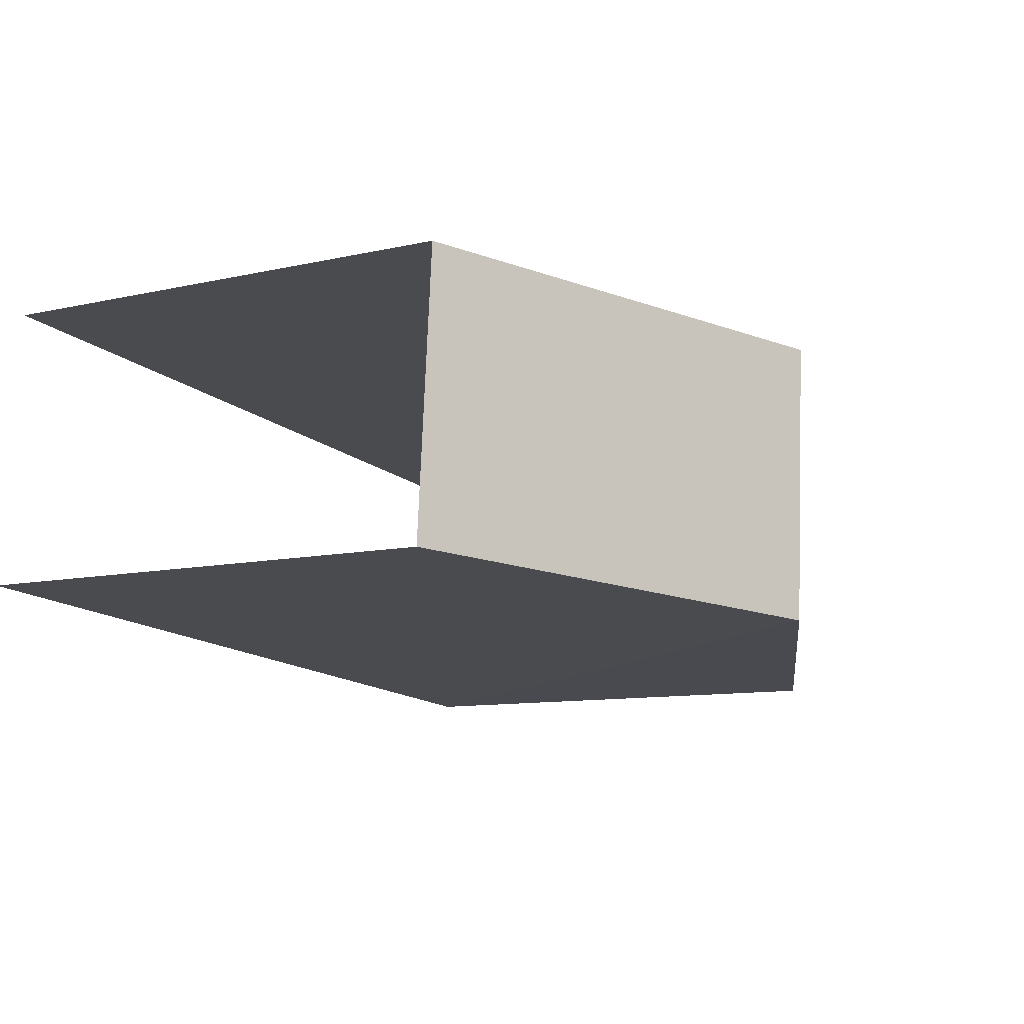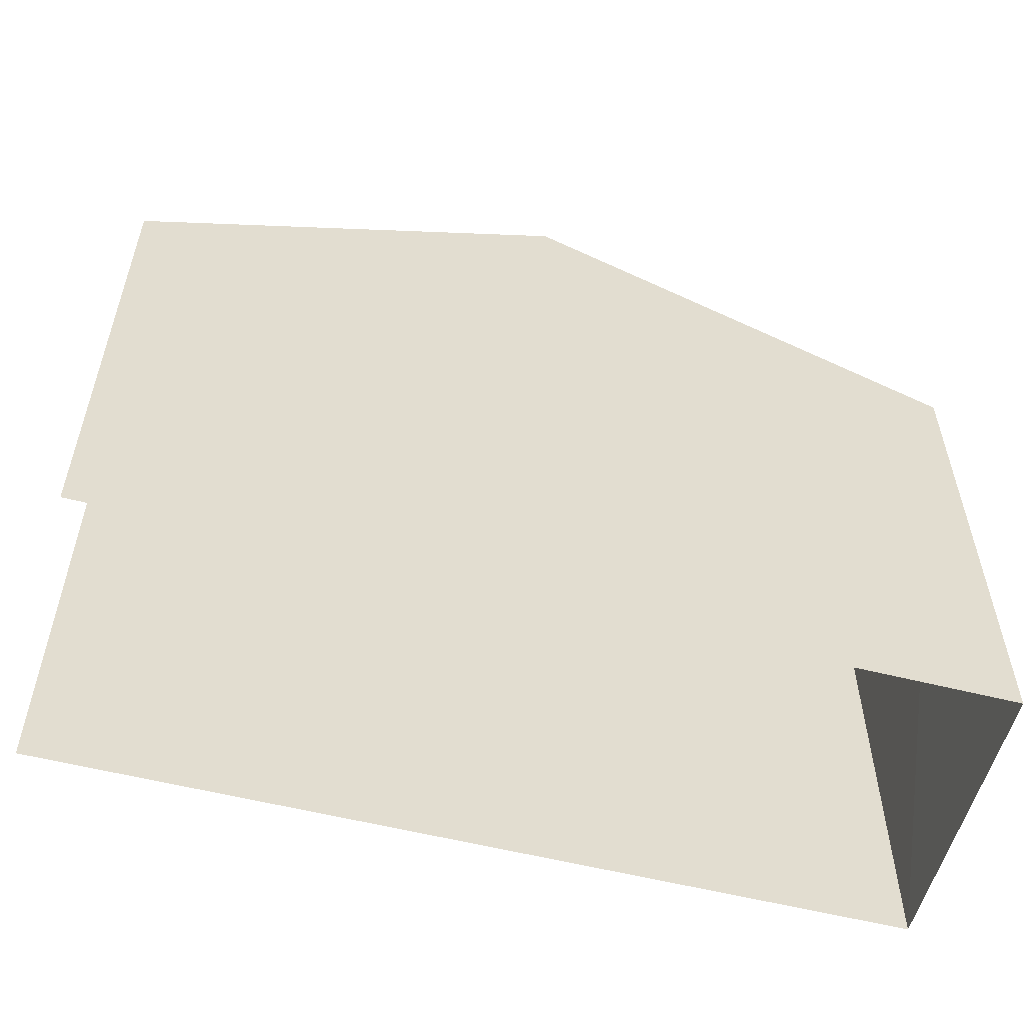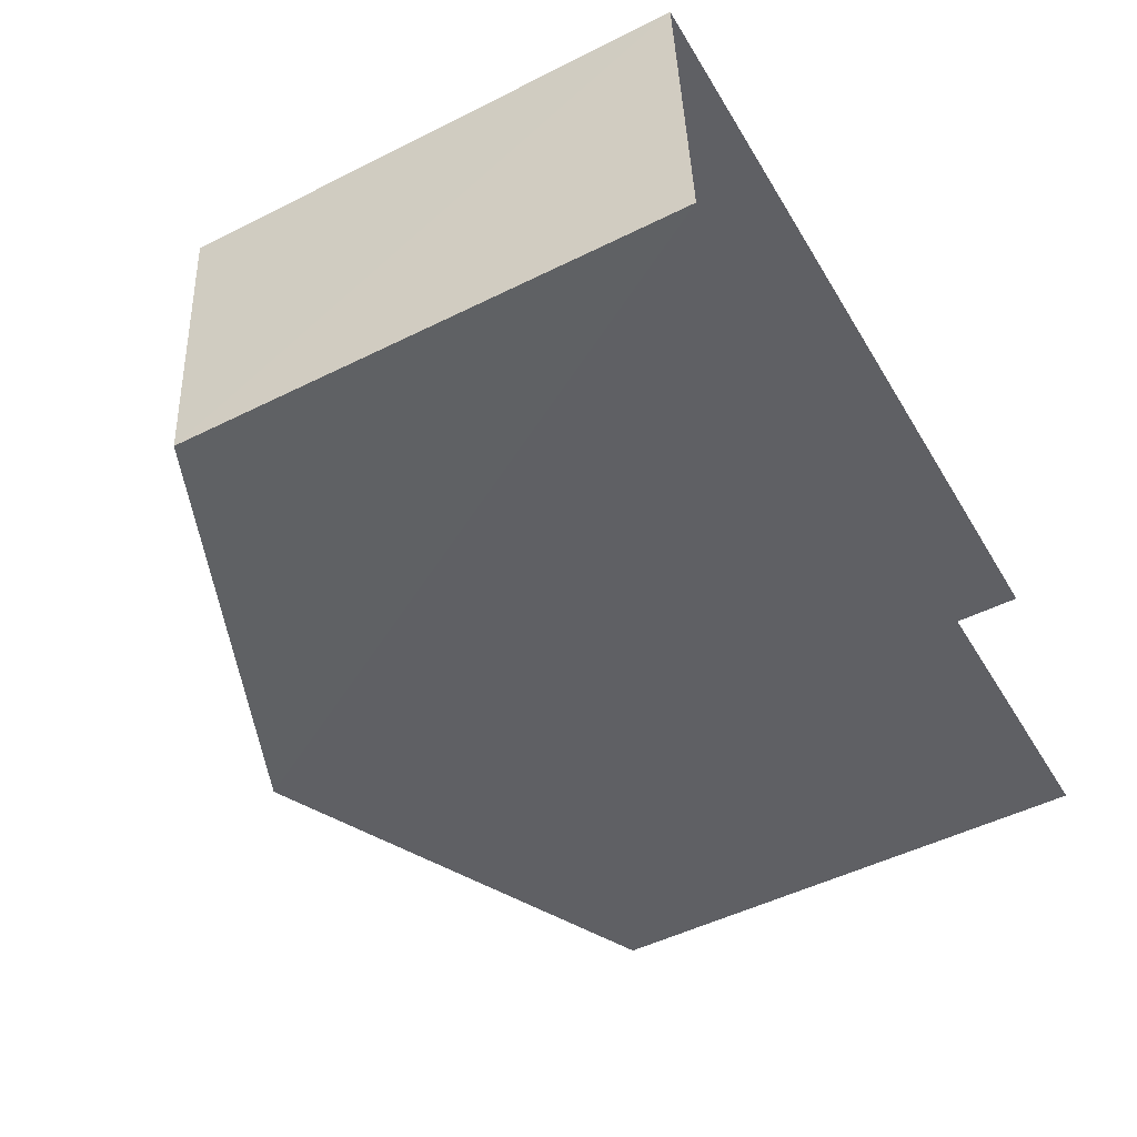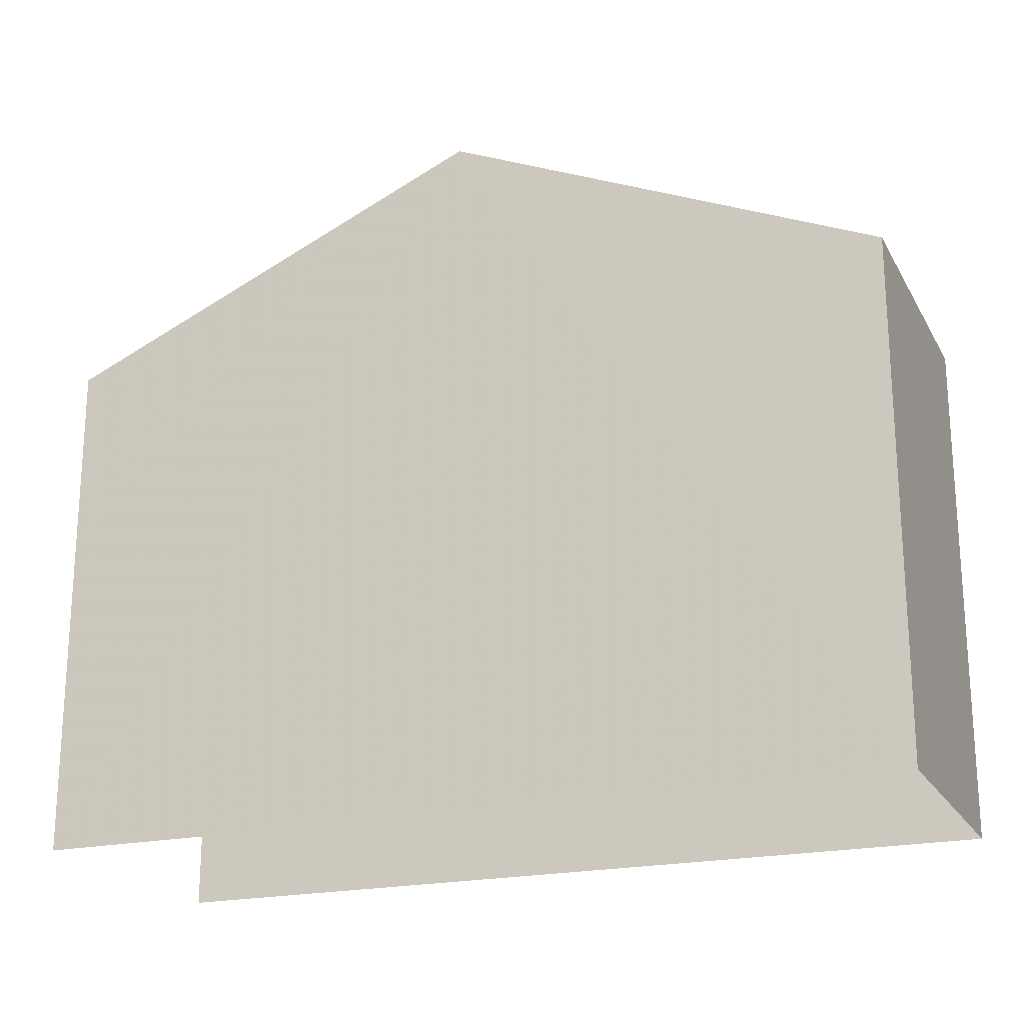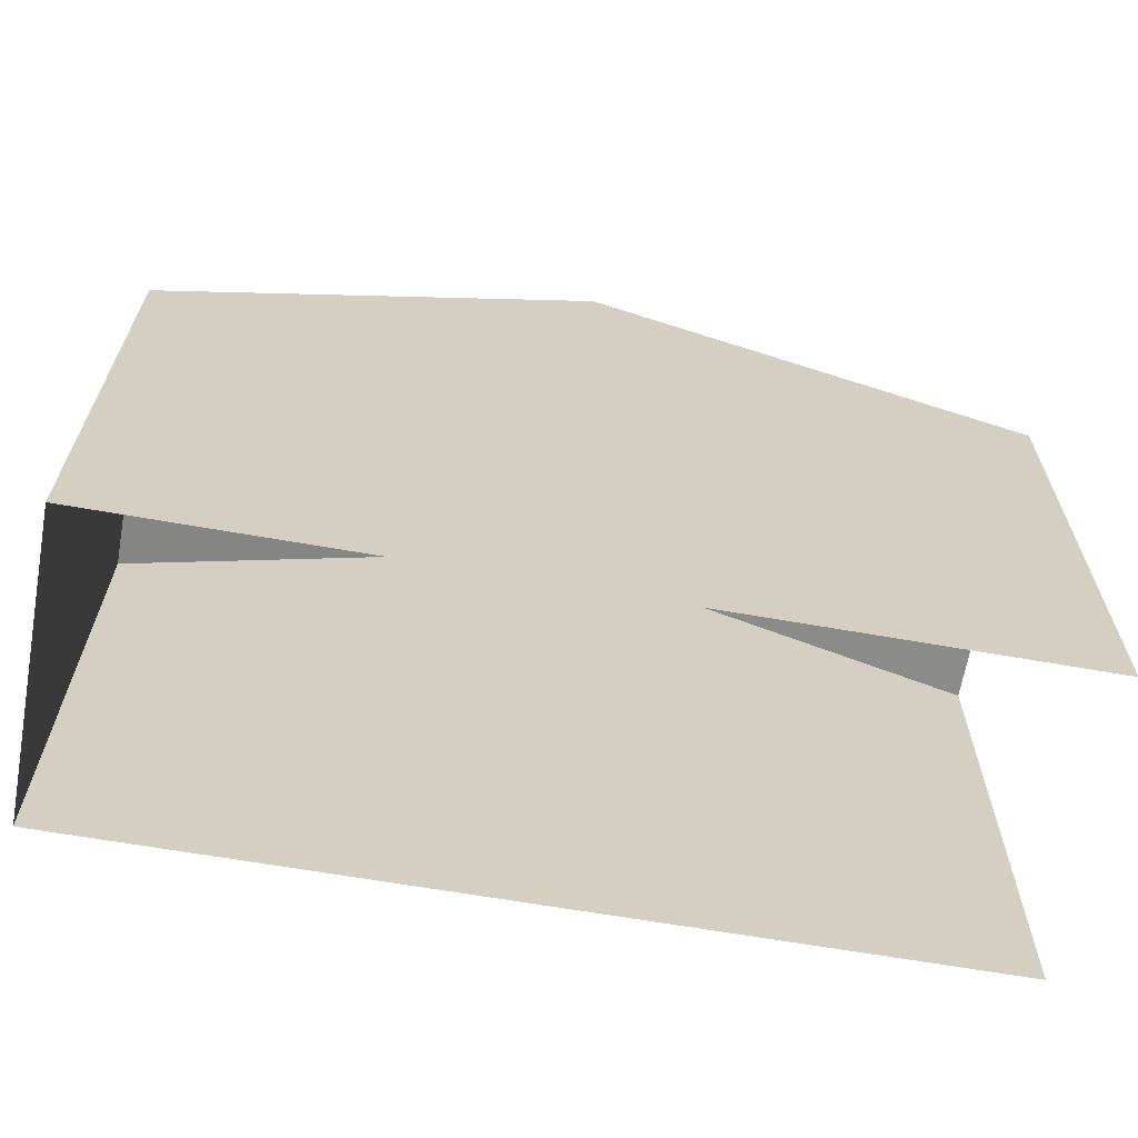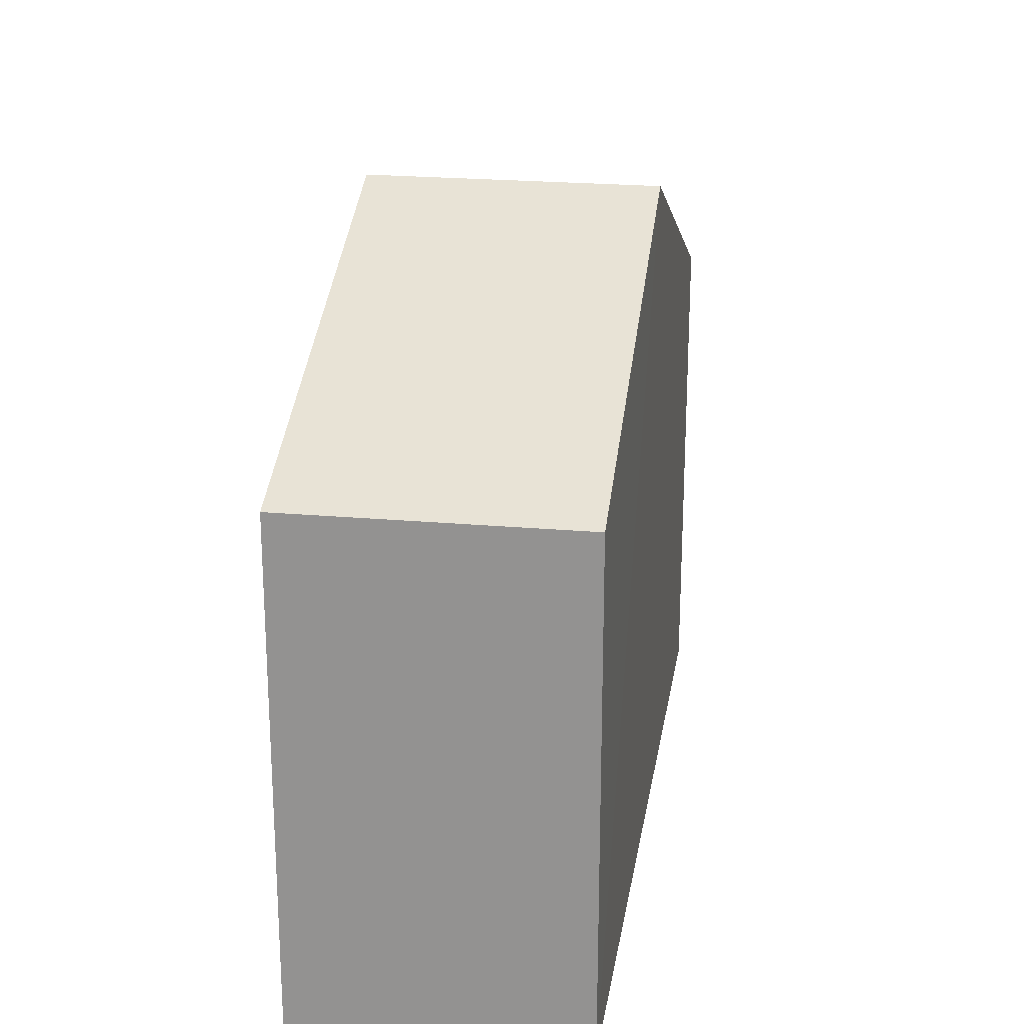
<metadata>
{"format":"obj","ext":"obj","renderer":"f3d","projection":"perspective","resolution":1024,"background":"white","views":[{"elev":-9.8,"azim":-59.6,"up":"+Y"},{"elev":-55.7,"azim":-19.4,"up":"+Z"},{"elev":-49.7,"azim":118.9,"up":"+Y"},{"elev":-20.9,"azim":17.6,"up":"+Z"},{"elev":-65.1,"azim":165.6,"up":"+Z"},{"elev":21.7,"azim":94.5,"up":"+Z"}]}
</metadata>
<code>
v -3.735e+05 -1.052e+05 21.93
v -3.735e+05 -1.052e+05 21.93
v -3.735e+05 -1.052e+05 21.93
v -3.735e+05 -1.052e+05 21.93
v -3.735e+05 -1.052e+05 31.63
v -3.735e+05 -1.052e+05 29.03
v -3.735e+05 -1.052e+05 31.63
v -3.735e+05 -1.052e+05 29.03
v -3.735e+05 -1.052e+05 29.03
v -3.735e+05 -1.052e+05 29.03
f 1 2 3
f 1 4 2
f 10 1 3
f 10 9 1
f 5 6 7
f 5 8 6
f 9 10 5
f 7 9 5
f 6 4 7
f 4 1 7
f 1 9 7
f 10 3 5
f 3 2 5
f 2 8 5
f 8 2 4
f 6 8 4

</code>
